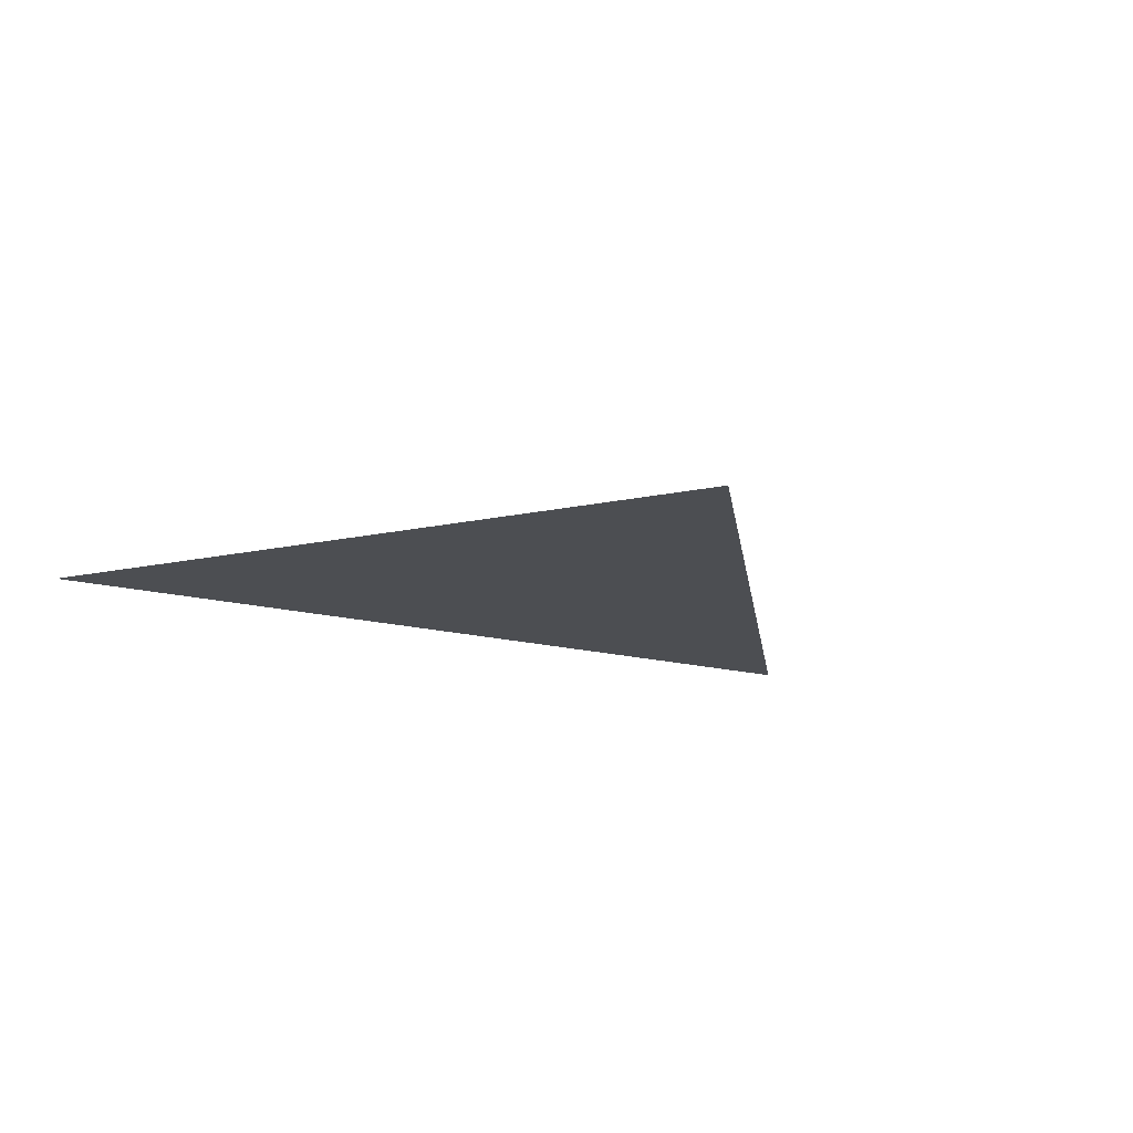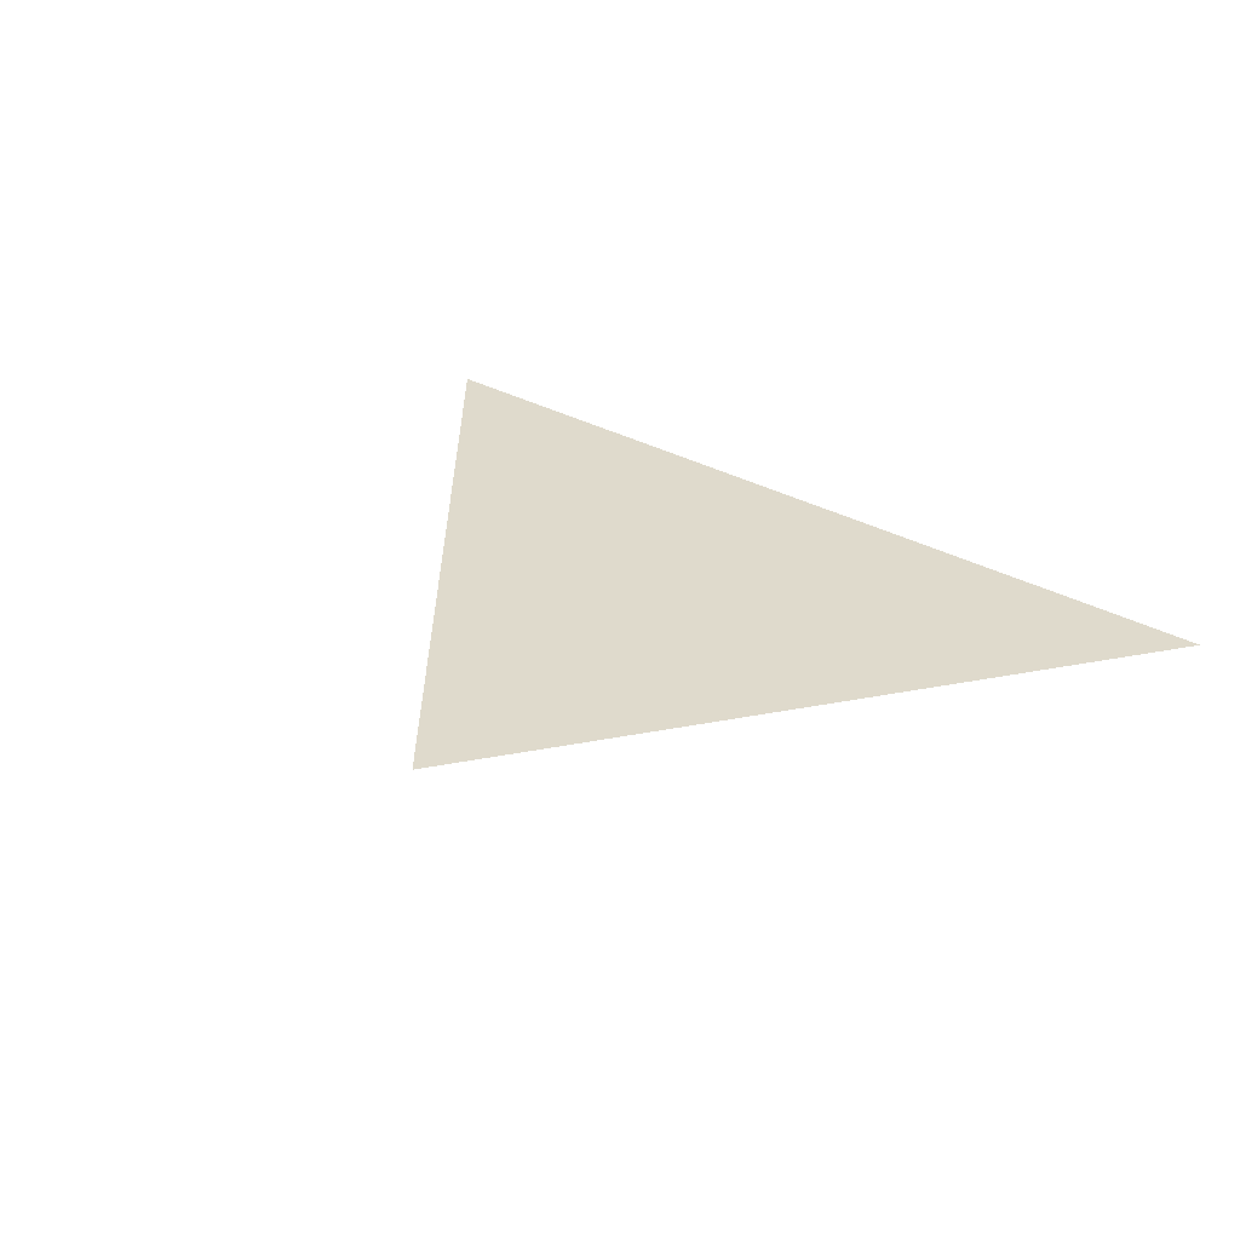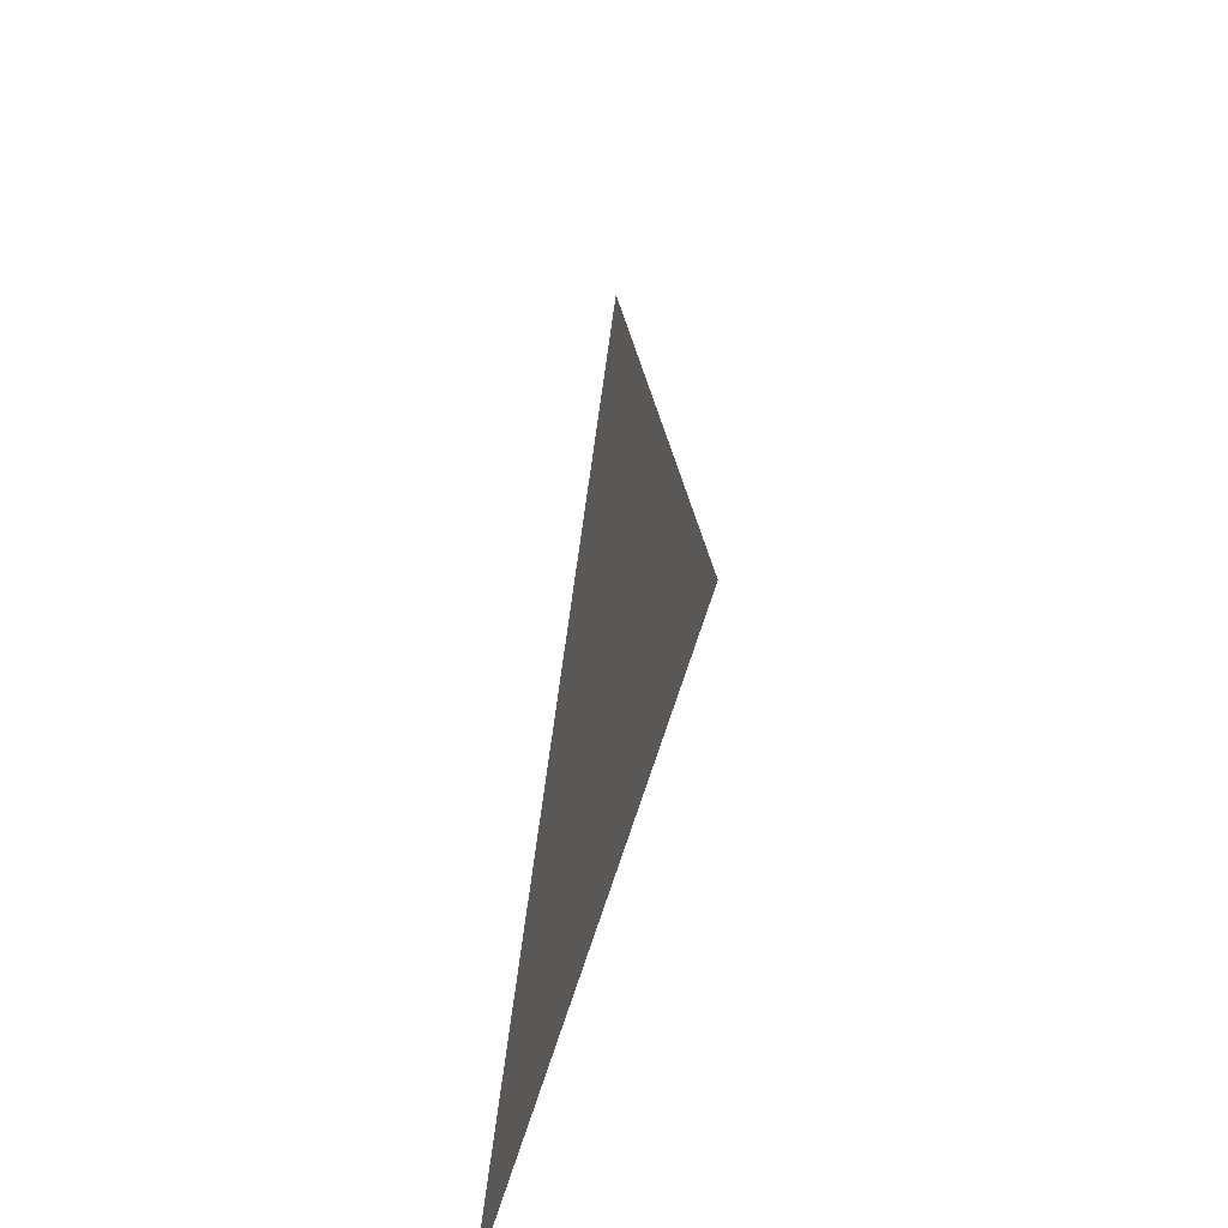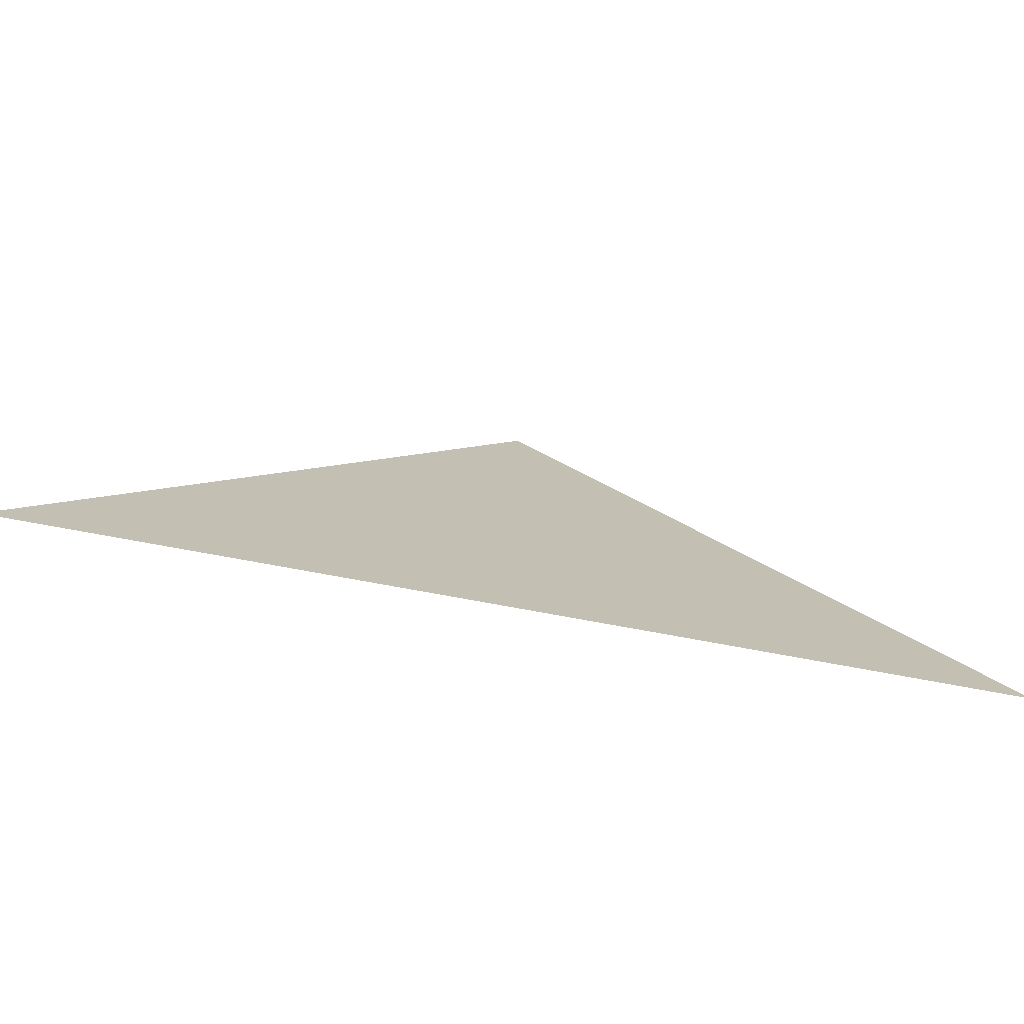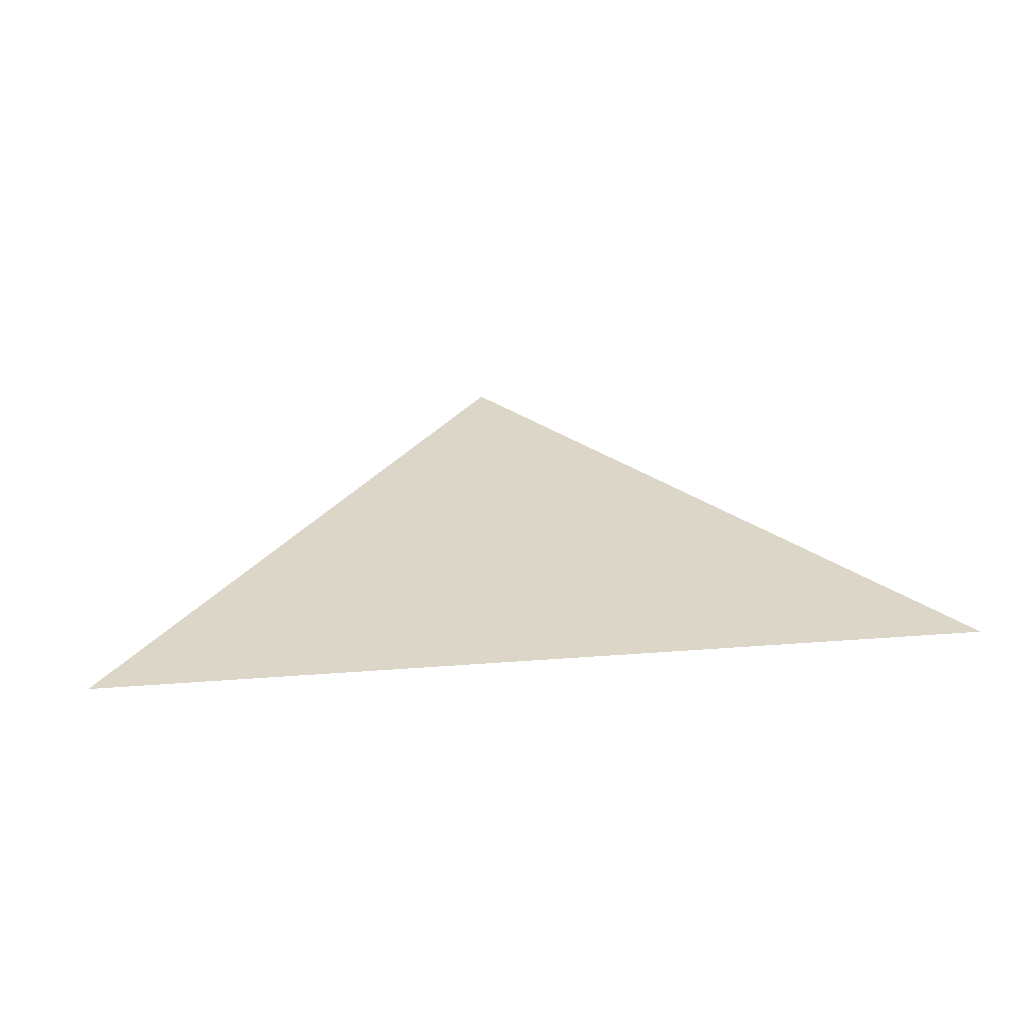
<metadata>
{"format":"obj","ext":"obj","renderer":"f3d","projection":"perspective","resolution":1024,"background":"white","views":[{"elev":-16.7,"azim":-28.6,"up":"+Y"},{"elev":32.5,"azim":37.9,"up":"+Y"},{"elev":37.8,"azim":-76.4,"up":"+Z"},{"elev":-74.3,"azim":-10.5,"up":"+Z"},{"elev":30.2,"azim":173.6,"up":"+Y"}]}
</metadata>
<code>
g start156
v -72.05 0 -98.95
v 5.04 0 0.9875
v 80.02 0 -98.95
f 3 1 2

</code>
